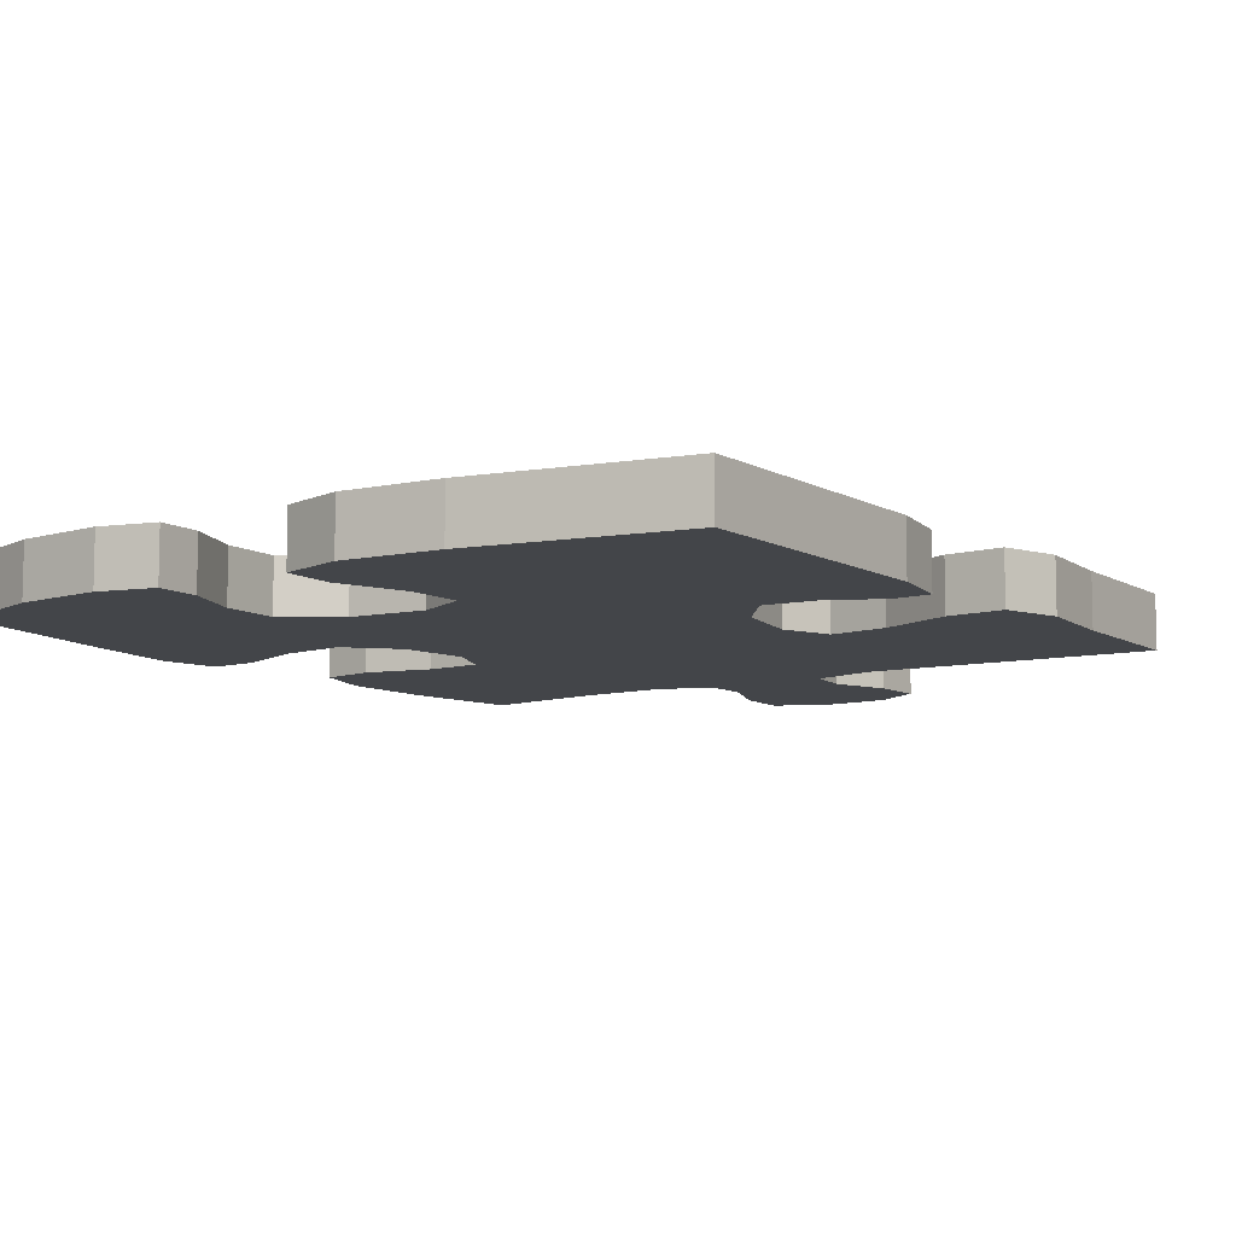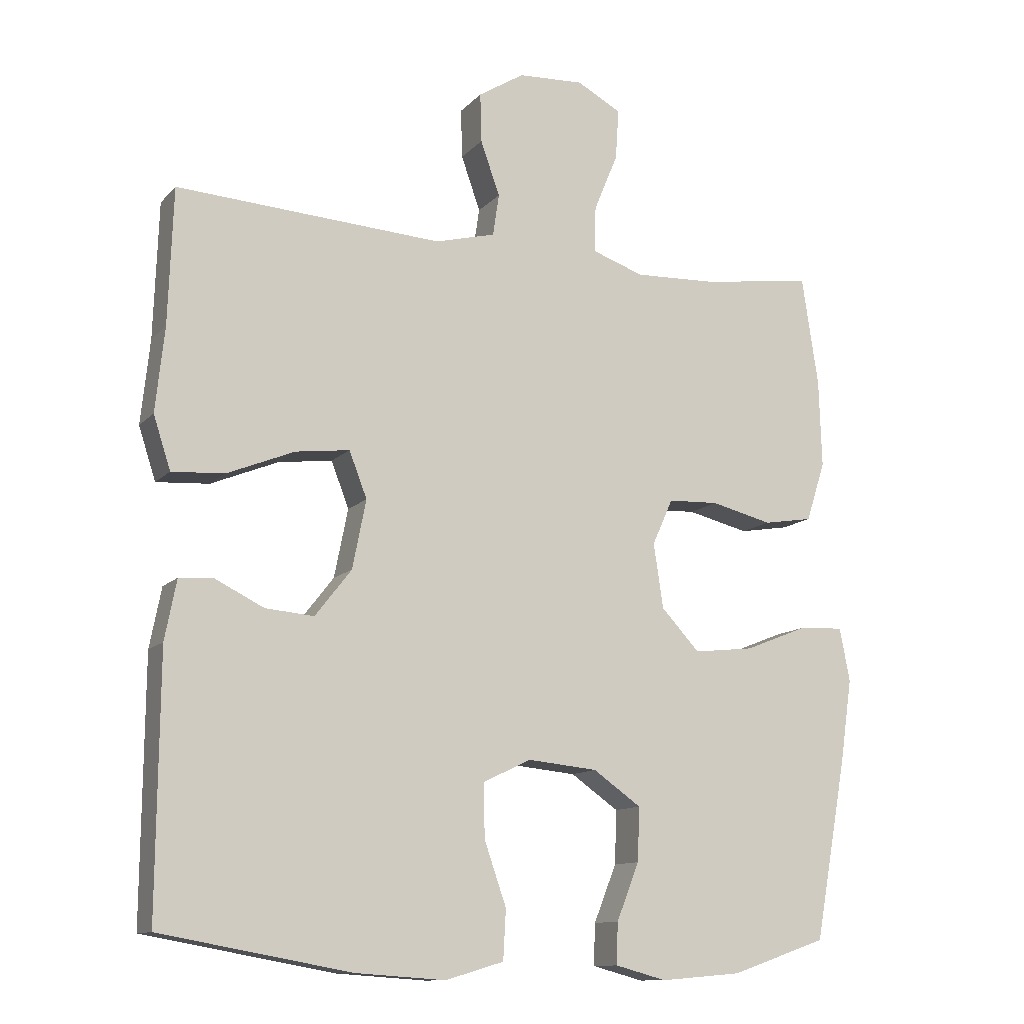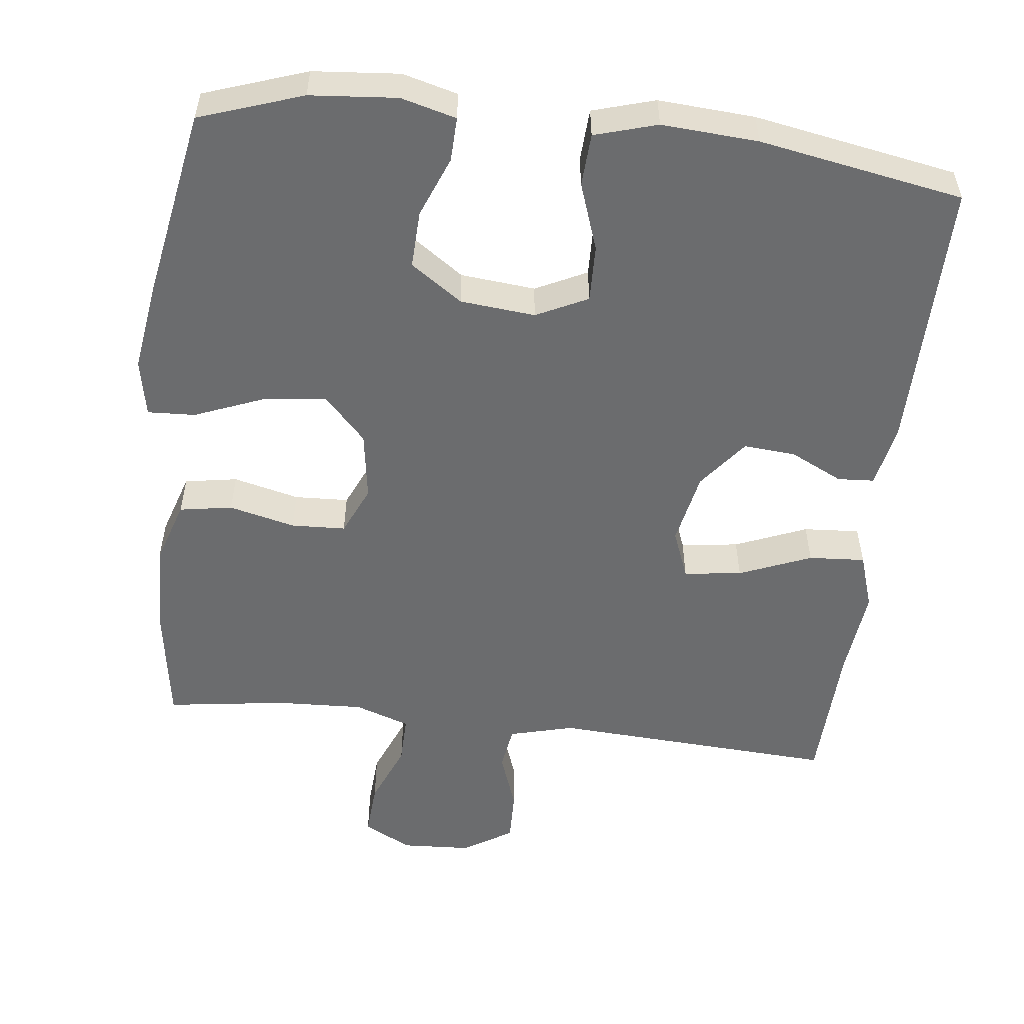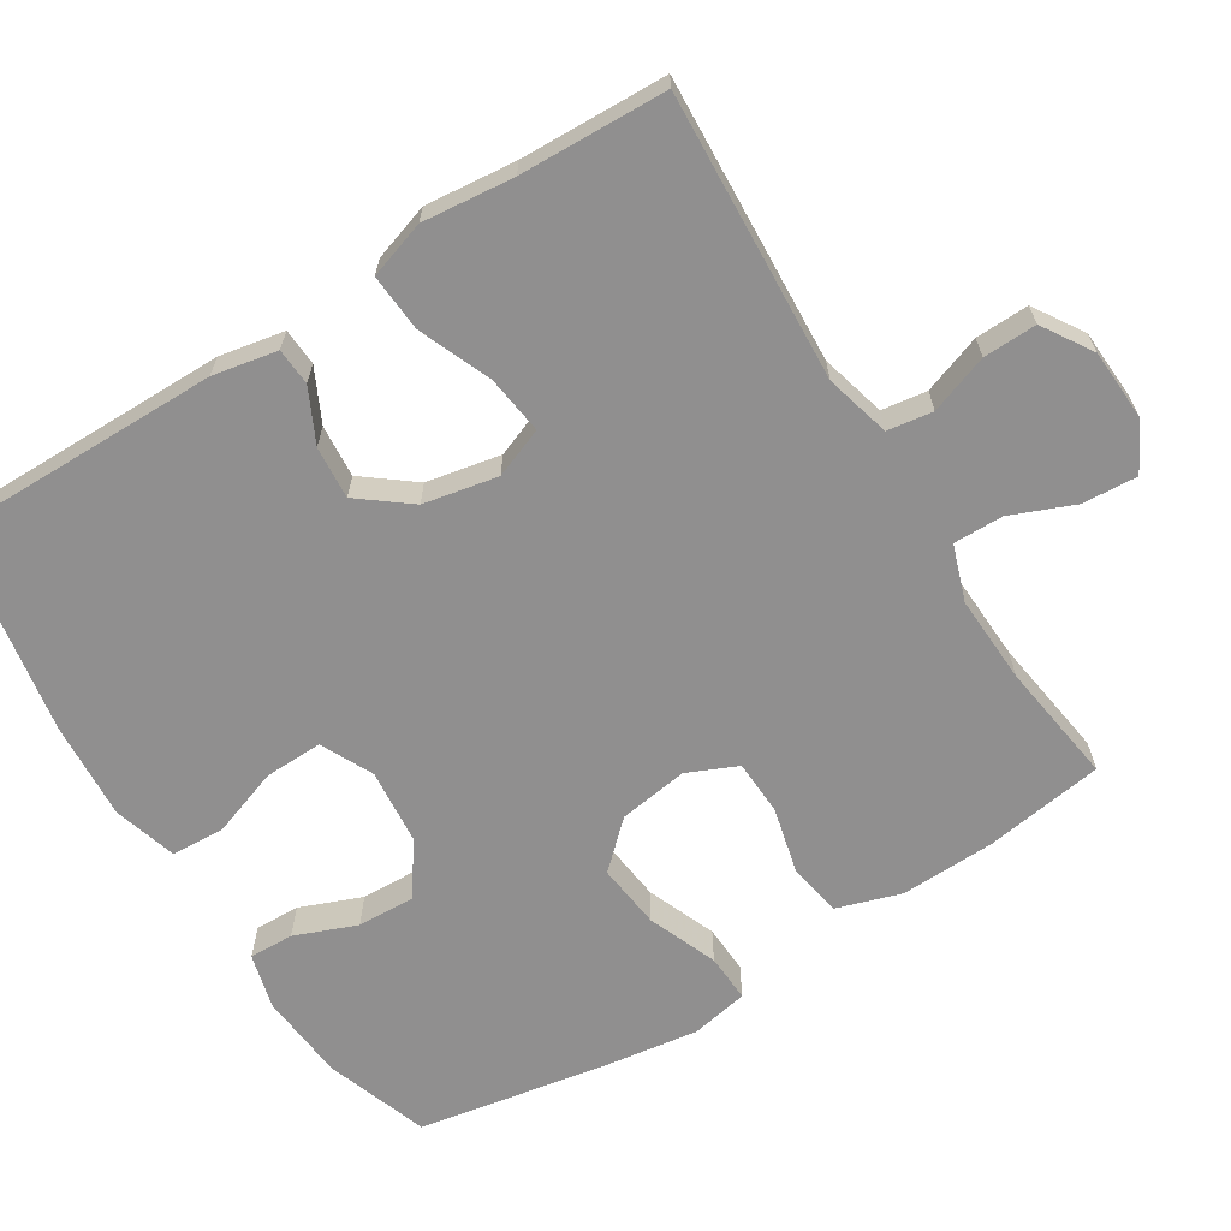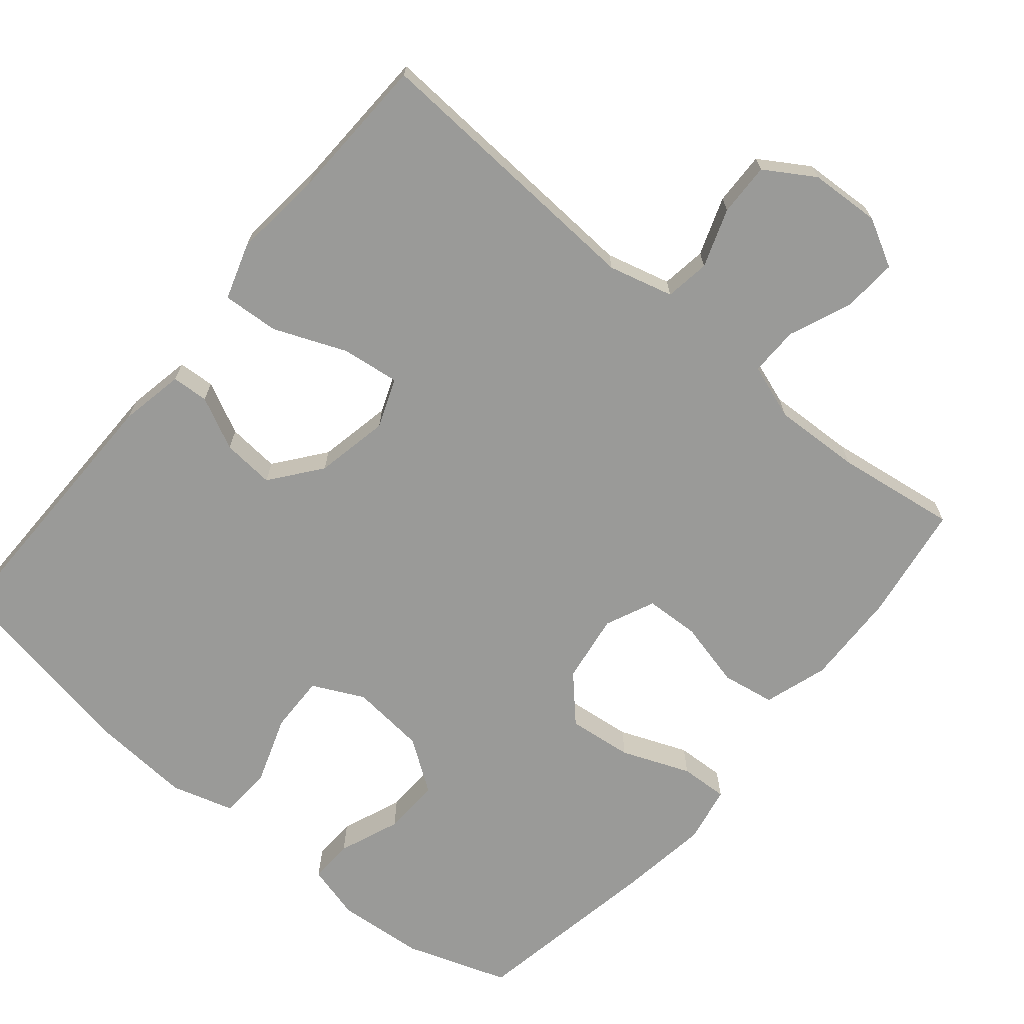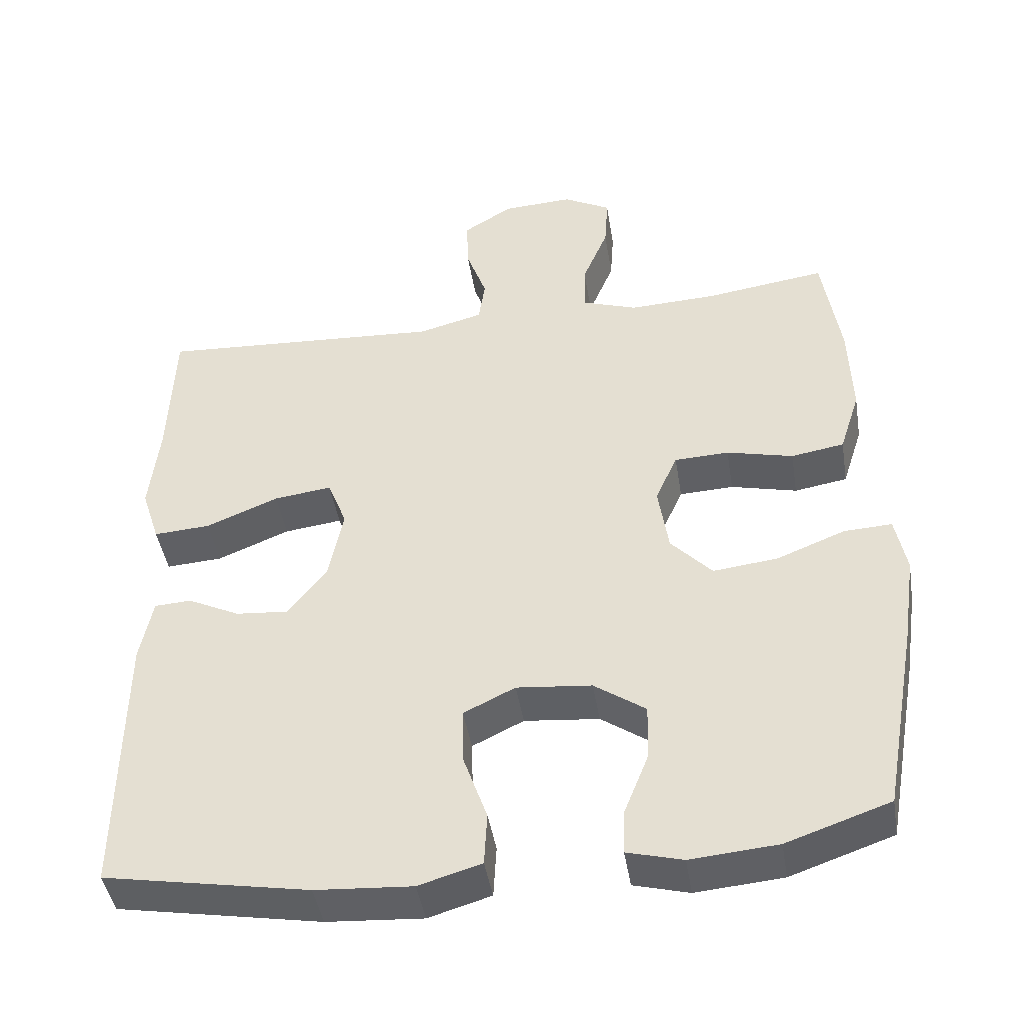
<metadata>
{"format":"obj","ext":"obj","renderer":"f3d","projection":"perspective","resolution":1024,"background":"white","views":[{"elev":-8.6,"azim":-145.4,"up":"+Y"},{"elev":-11.9,"azim":-25.0,"up":"+Z"},{"elev":-53.6,"azim":173.4,"up":"+Y"},{"elev":-65.4,"azim":-57.9,"up":"+Y"},{"elev":-69.2,"azim":-39.8,"up":"+Y"},{"elev":-44.3,"azim":9.2,"up":"+Z"}]}
</metadata>
<code>
v 0.5 0.07 -0.5
v 0.36 0.07 -0.548
v 0.242 0.07 -0.558
v 0.167 0.07 -0.538
v 0.169 0.07 -0.478
v 0.202 0.07 -0.395
v 0.205 0.07 -0.317
v 0.135 0.07 -0.268
v 0.033 0.07 -0.258
v -0.037 0.07 -0.292
v -0.035 0.07 -0.37
v -0.003 0.07 -0.462
v -0.007 0.07 -0.534
v -0.092 0.07 -0.559
v -0.223 0.07 -0.55
v -0.5 0.07 -0.5
v -0.497 0.07 -0.127
v -0.48 0.07 -0.04
v -0.43 0.07 -0.037
v -0.359 0.07 -0.072
v -0.288 0.07 -0.078
v -0.235 0.07 -0.01
v -0.215 0.07 0.09
v -0.241 0.07 0.157
v -0.32 0.07 0.147
v -0.418 0.07 0.107
v -0.495 0.07 0.102
v -0.52 0.07 0.179
v -0.507 0.07 0.302
v -0.5 0.07 0.5
v -0.112 0.07 0.477
v -0.024 0.07 0.5
v -0.015 0.07 0.561
v -0.043 0.07 0.64
v -0.045 0.07 0.712
v 0.022 0.07 0.754
v 0.118 0.07 0.759
v 0.183 0.07 0.724
v 0.178 0.07 0.65
v 0.143 0.07 0.565
v 0.142 0.07 0.498
v 0.217 0.07 0.472
v 0.336 0.07 0.477
v 0.5 0.07 0.5
v 0.524 0.07 0.341
v 0.528 0.07 0.212
v 0.5 0.07 0.125
v 0.428 0.07 0.113
v 0.338 0.07 0.135
v 0.264 0.07 0.132
v 0.234 0.07 0.065
v 0.248 0.07 -0.029
v 0.304 0.07 -0.089
v 0.392 0.07 -0.079
v 0.485 0.07 -0.042
v 0.55 0.07 -0.039
v 0.565 0.07 -0.117
v 0.547 0.07 -0.24
v 0.5 0 -0.5
v 0.36 0 -0.548
v 0.242 0 -0.558
v 0.167 0 -0.538
v 0.169 0 -0.478
v 0.202 0 -0.395
v 0.205 0 -0.317
v 0.135 0 -0.268
v 0.033 0 -0.258
v -0.037 0 -0.292
v -0.035 0 -0.37
v -0.003 0 -0.462
v -0.007 0 -0.534
v -0.092 0 -0.559
v -0.223 0 -0.55
v -0.5 0 -0.5
v -0.497 0 -0.127
v -0.48 0 -0.04
v -0.43 0 -0.037
v -0.359 0 -0.072
v -0.288 0 -0.078
v -0.235 0 -0.01
v -0.215 0 0.09
v -0.241 0 0.157
v -0.32 0 0.147
v -0.418 0 0.107
v -0.495 0 0.102
v -0.52 0 0.179
v -0.507 0 0.302
v -0.5 0 0.5
v -0.112 0 0.477
v -0.024 0 0.5
v -0.015 0 0.561
v -0.043 0 0.64
v -0.045 0 0.712
v 0.022 0 0.754
v 0.118 0 0.759
v 0.183 0 0.724
v 0.178 0 0.65
v 0.143 0 0.565
v 0.142 0 0.498
v 0.217 0 0.472
v 0.336 0 0.477
v 0.5 0 0.5
v 0.524 0 0.341
v 0.528 0 0.212
v 0.5 0 0.125
v 0.428 0 0.113
v 0.338 0 0.135
v 0.264 0 0.132
v 0.234 0 0.065
v 0.248 0 -0.029
v 0.304 0 -0.089
v 0.392 0 -0.079
v 0.485 0 -0.042
v 0.55 0 -0.039
v 0.565 0 -0.117
v 0.547 0 -0.24
f 54 55 56 57
f 53 54 57 58
f 46 47 48 49
f 46 49 50
f 43 44 45 46
f 42 43 46 50
f 41 42 50 51
f 37 38 39 40
f 37 40 41
f 36 37 41
f 33 34 35 36
f 32 33 36 41
f 31 32 41 51
f 29 30 31 51
f 25 26 27 28
f 24 25 28 29
f 17 18 19 20
f 17 20 21
f 16 17 21
f 15 16 21 22
f 11 12 13 14
f 10 11 14 15
f 3 4 5 6
f 3 6 7
f 2 3 7
f 53 58 1 2
f 52 53 2 7
f 24 29 51 52
f 23 24 52 7
f 10 15 22 23
f 9 10 23
f 8 9 23
f 7 8 23
f 115 114 113 112
f 116 115 112 111
f 107 106 105 104
f 108 107 104
f 104 103 102 101
f 108 104 101 100
f 109 108 100 99
f 98 97 96 95
f 99 98 95
f 99 95 94
f 94 93 92 91
f 99 94 91 90
f 109 99 90 89
f 109 89 88 87
f 86 85 84 83
f 87 86 83 82
f 78 77 76 75
f 79 78 75
f 79 75 74
f 80 79 74 73
f 72 71 70 69
f 73 72 69 68
f 64 63 62 61
f 65 64 61
f 65 61 60
f 60 59 116 111
f 65 60 111 110
f 110 109 87 82
f 65 110 82 81
f 81 80 73 68
f 81 68 67
f 81 67 66
f 81 66 65
f 1 59 60 2
f 2 60 61 3
f 3 61 62 4
f 4 62 63 5
f 5 63 64 6
f 6 64 65 7
f 7 65 66 8
f 8 66 67 9
f 9 67 68 10
f 10 68 69 11
f 11 69 70 12
f 12 70 71 13
f 13 71 72 14
f 14 72 73 15
f 15 73 74 16
f 16 74 75 17
f 17 75 76 18
f 18 76 77 19
f 19 77 78 20
f 20 78 79 21
f 21 79 80 22
f 22 80 81 23
f 23 81 82 24
f 24 82 83 25
f 25 83 84 26
f 26 84 85 27
f 27 85 86 28
f 28 86 87 29
f 29 87 88 30
f 30 88 89 31
f 31 89 90 32
f 32 90 91 33
f 33 91 92 34
f 34 92 93 35
f 35 93 94 36
f 36 94 95 37
f 37 95 96 38
f 38 96 97 39
f 39 97 98 40
f 40 98 99 41
f 41 99 100 42
f 42 100 101 43
f 43 101 102 44
f 44 102 103 45
f 45 103 104 46
f 46 104 105 47
f 47 105 106 48
f 48 106 107 49
f 49 107 108 50
f 50 108 109 51
f 51 109 110 52
f 52 110 111 53
f 53 111 112 54
f 54 112 113 55
f 55 113 114 56
f 56 114 115 57
f 57 115 116 58
f 58 116 59 1

</code>
